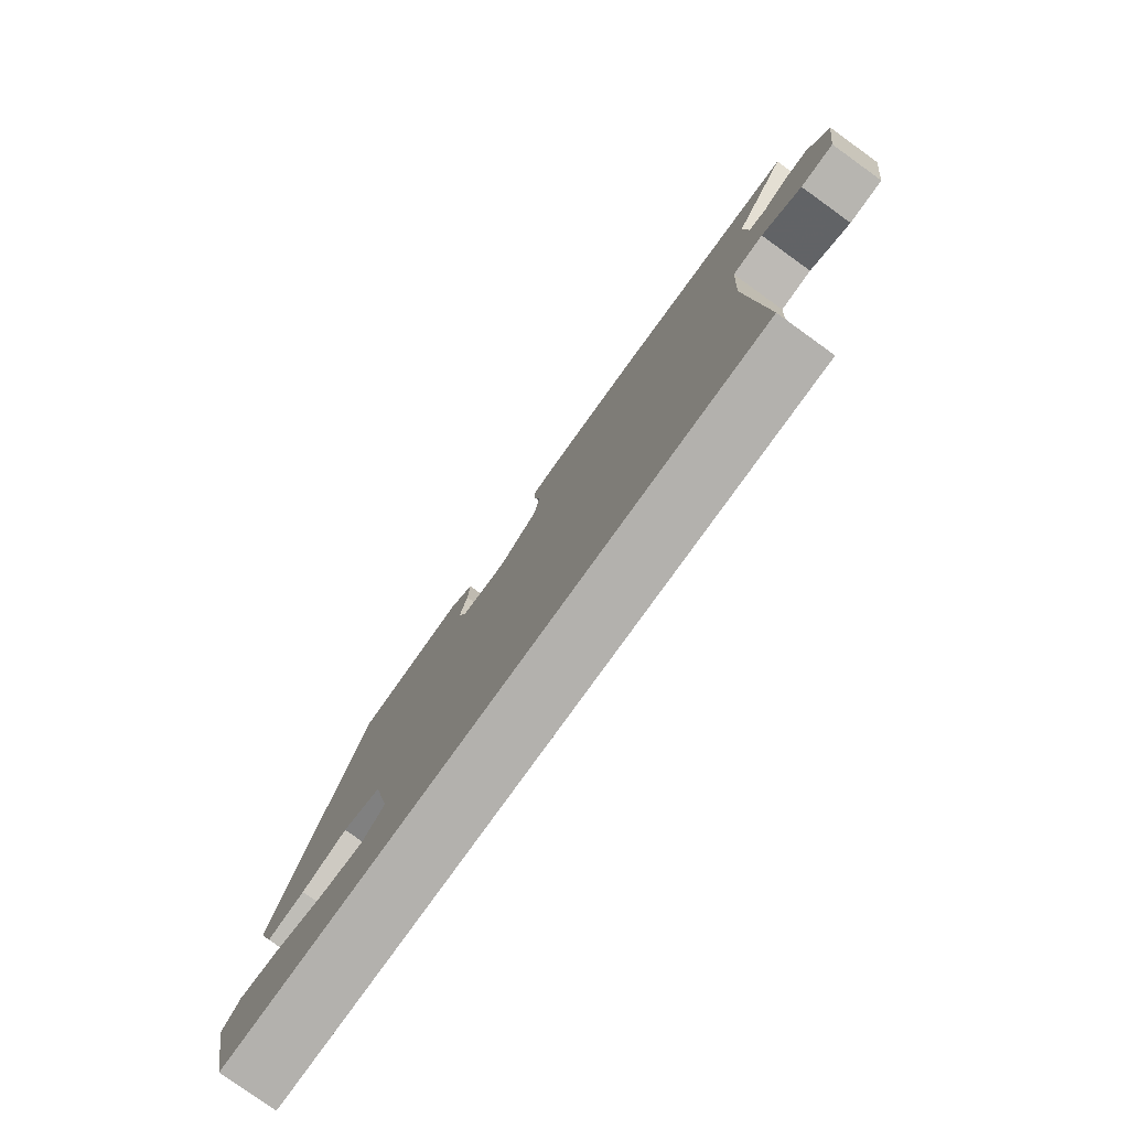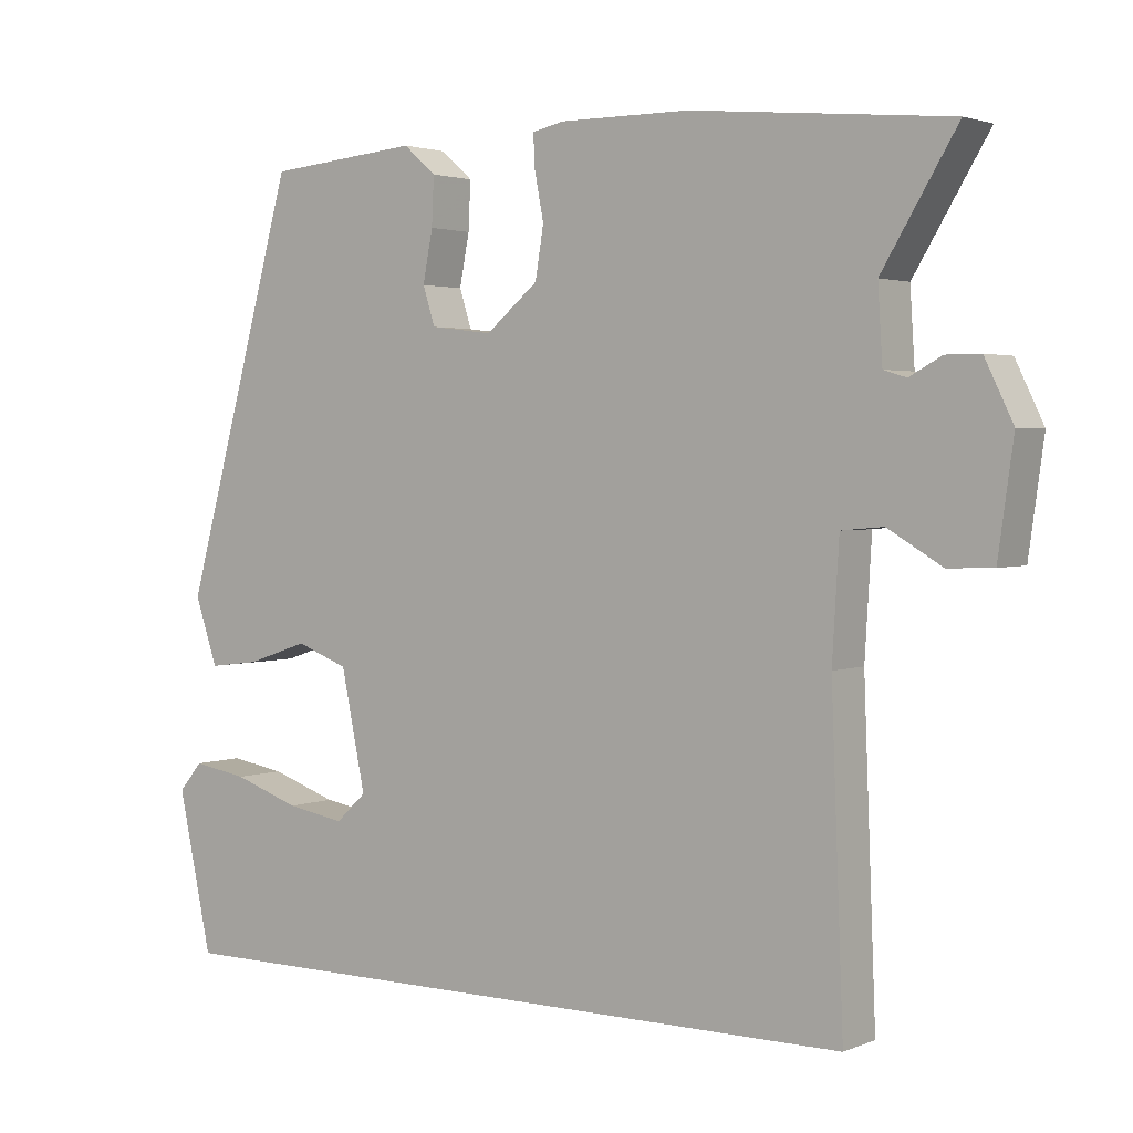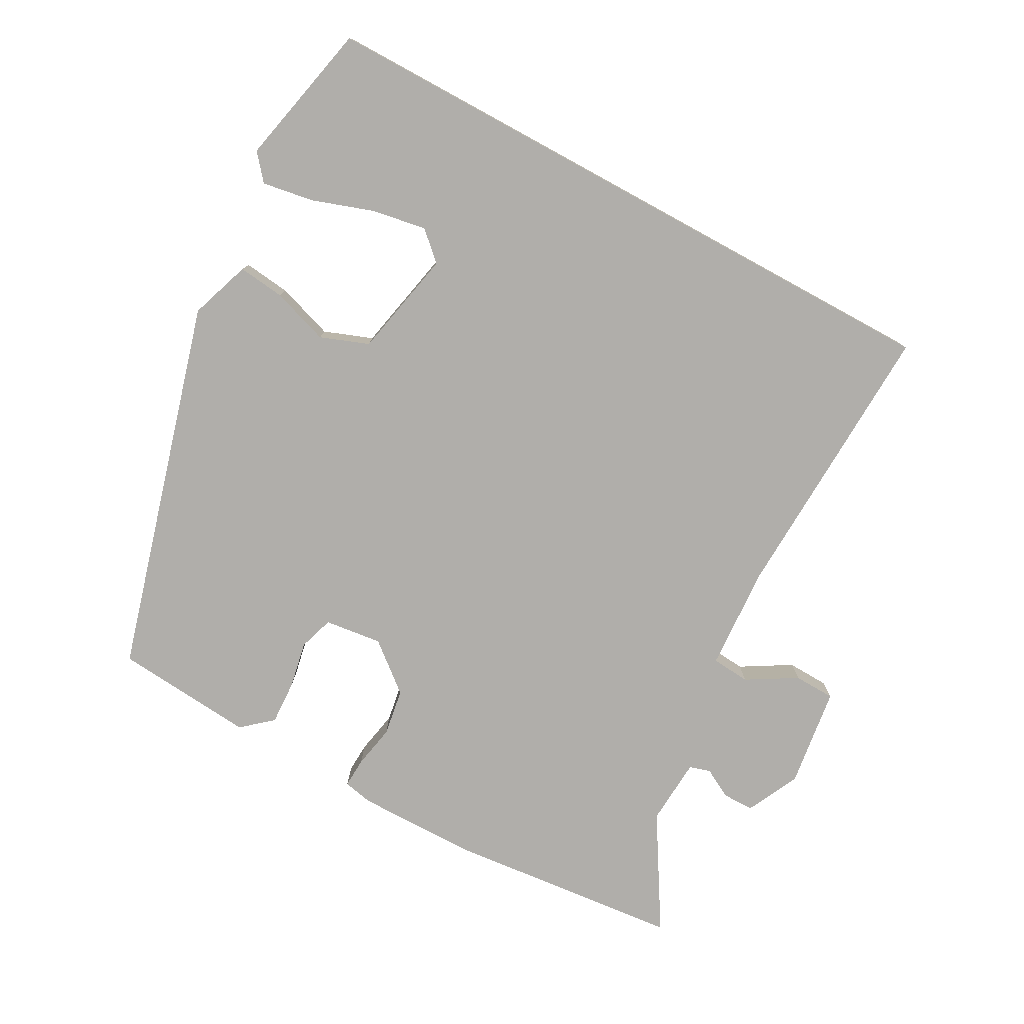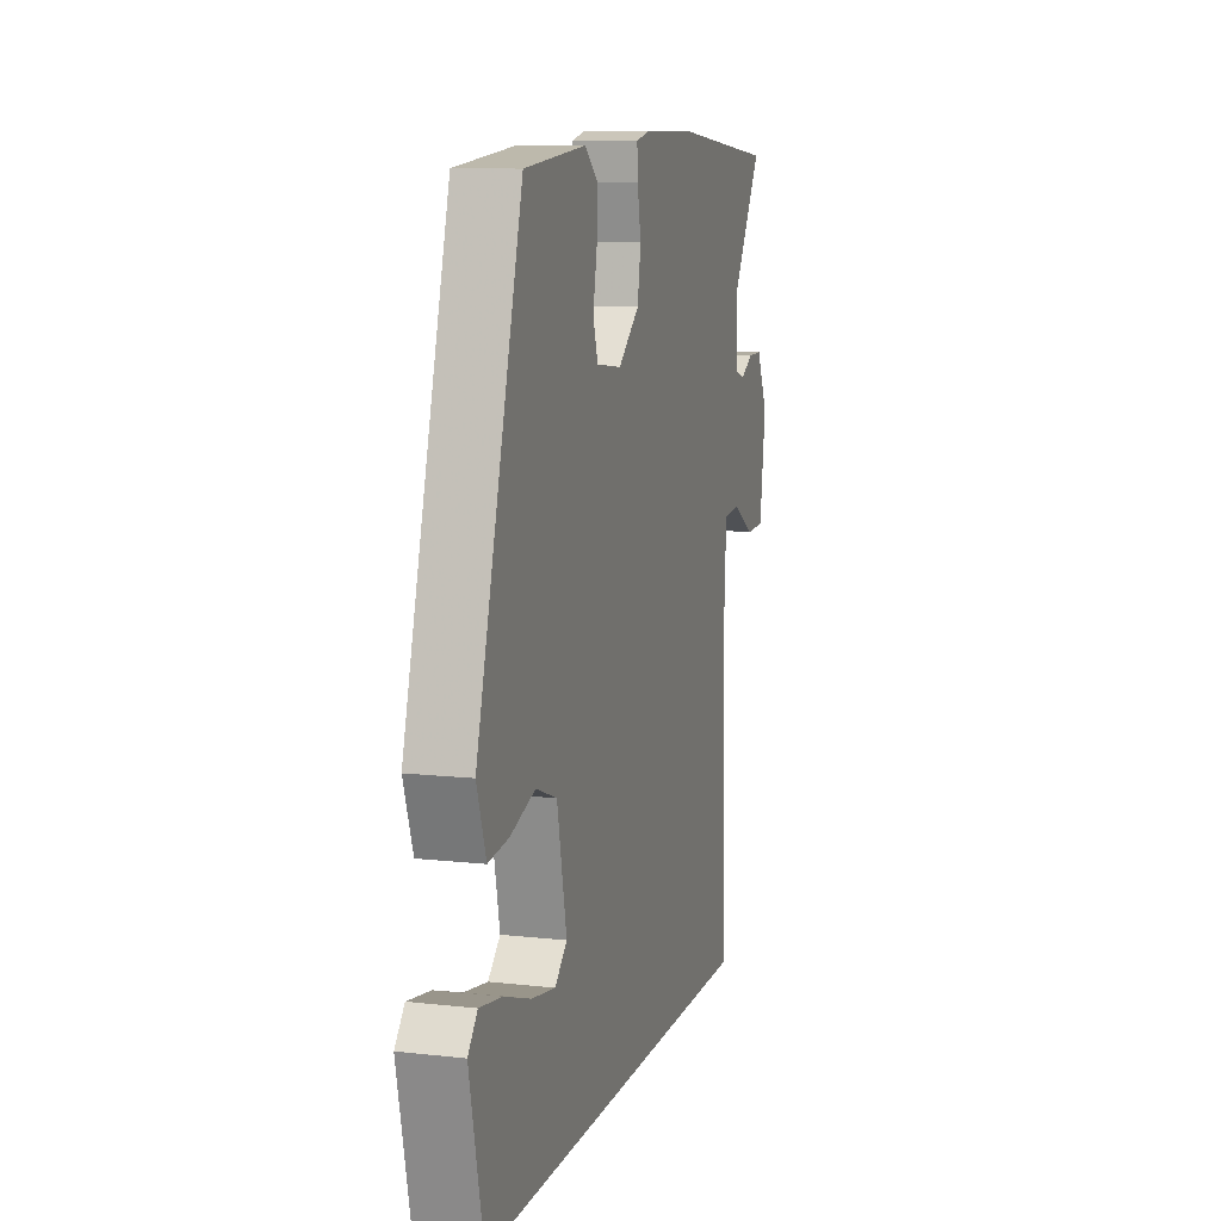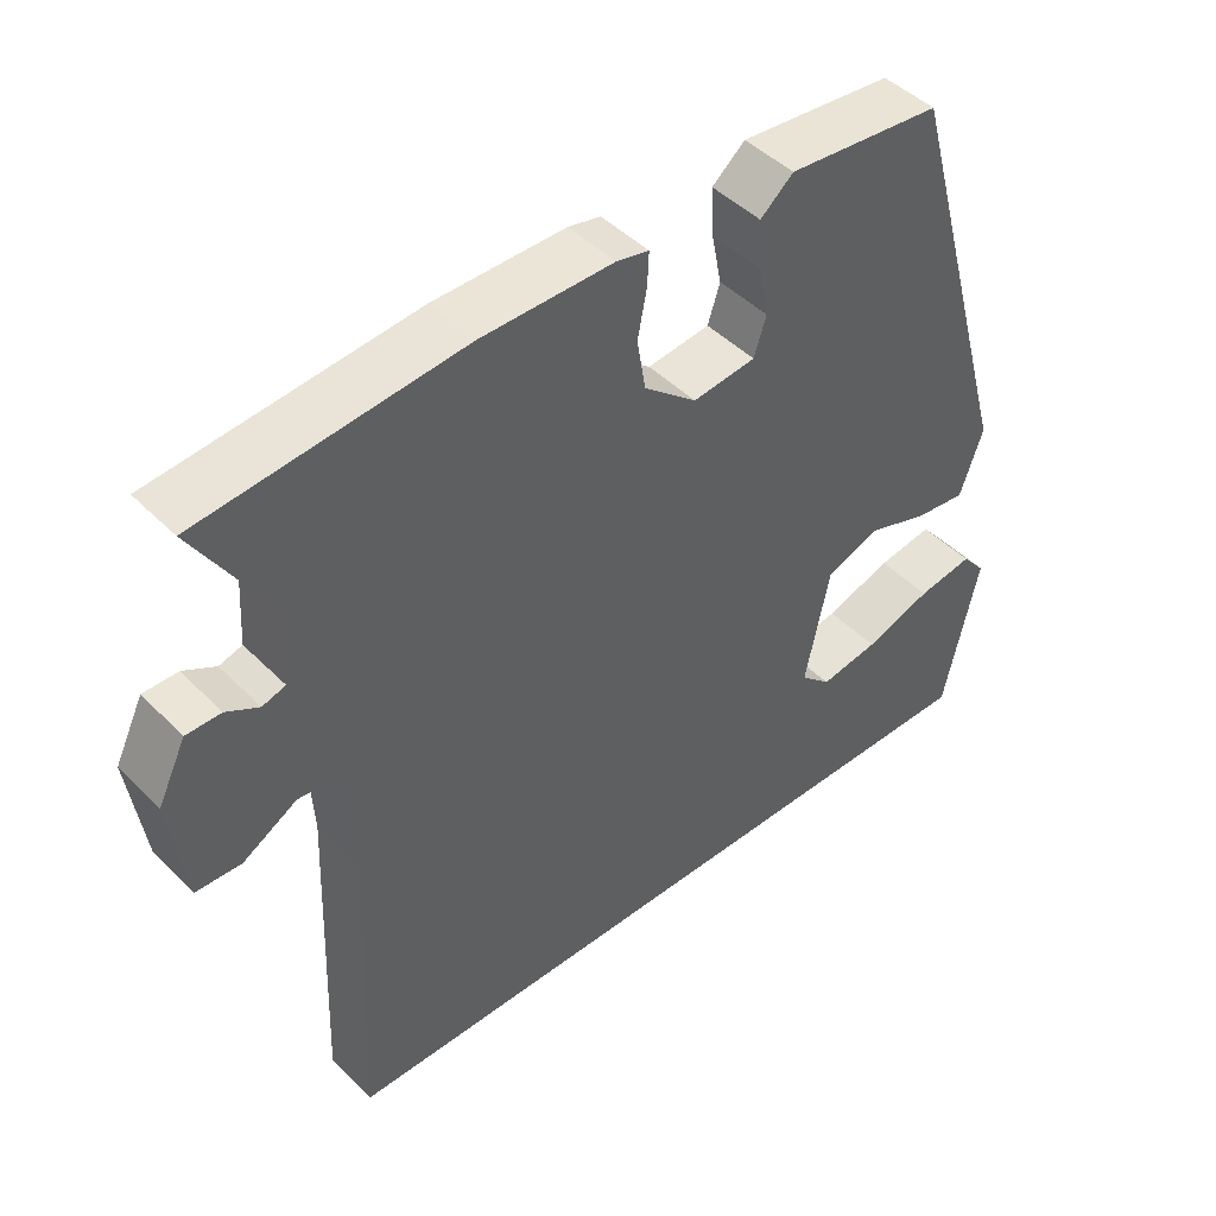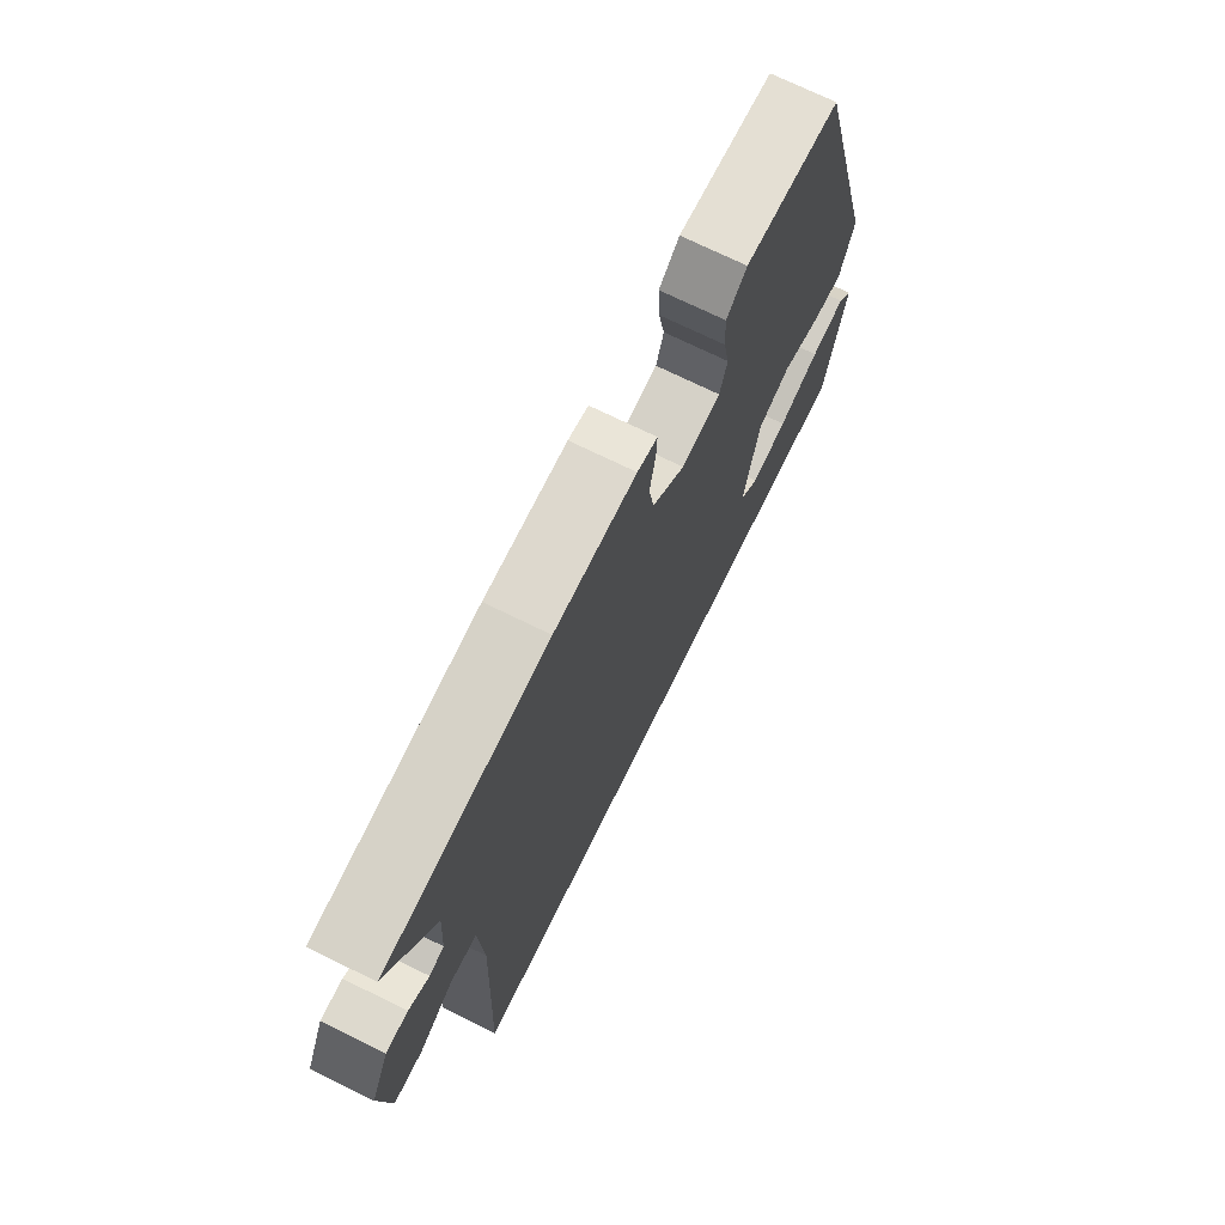
<metadata>
{"format":"obj","ext":"obj","renderer":"f3d","projection":"perspective","resolution":1024,"background":"white","views":[{"elev":-79.3,"azim":-125.7,"up":"+Z"},{"elev":2.4,"azim":-143.7,"up":"+Z"},{"elev":-77.8,"azim":151.4,"up":"+Y"},{"elev":10.3,"azim":105.9,"up":"+Z"},{"elev":45.8,"azim":-41.3,"up":"+Z"},{"elev":71.9,"azim":-63.8,"up":"+Z"}]}
</metadata>
<code>
v -0.639 0.07 0.486
v -0.301 0.07 0.519
v -0.13 0.07 0.52
v -0.088 0.07 0.511
v -0.09 0.07 0.468
v -0.102 0.07 0.406
v -0.091 0.07 0.339
v -0.022 0.07 0.282
v 0.06 0.07 0.292
v 0.076 0.07 0.342
v 0.063 0.07 0.409
v 0.06 0.07 0.472
v 0.103 0.07 0.509
v 0.303 0.07 0.491
v 0.452 0.07 -0.042
v 0.422 0.07 -0.129
v 0.355 0.07 -0.121
v 0.274 0.07 -0.094
v 0.205 0.07 -0.12
v 0.173 0.07 -0.274
v 0.213 0.07 -0.311
v 0.29 0.07 -0.298
v 0.378 0.07 -0.268
v 0.451 0.07 -0.256
v 0.482 0.07 -0.293
v 0.437 0.07 -0.5
v -0.503 0.07 -0.5
v -0.487 0.07 -0.091
v -0.496 0.07 0.059
v -0.551 0.07 0.064
v -0.622 0.07 0.022
v -0.681 0.07 0.024
v -0.701 0.07 0.167
v -0.664 0.07 0.243
v -0.619 0.07 0.243
v -0.577 0.07 0.22
v -0.547 0.07 0.229
v -0.541 0.07 0.325
v -0.639 0 0.486
v -0.301 0 0.519
v -0.13 0 0.52
v -0.088 0 0.511
v -0.09 0 0.468
v -0.102 0 0.406
v -0.091 0 0.339
v -0.022 0 0.282
v 0.06 0 0.292
v 0.076 0 0.342
v 0.063 0 0.409
v 0.06 0 0.472
v 0.103 0 0.509
v 0.303 0 0.491
v 0.452 0 -0.042
v 0.422 0 -0.129
v 0.355 0 -0.121
v 0.274 0 -0.094
v 0.205 0 -0.12
v 0.173 0 -0.274
v 0.213 0 -0.311
v 0.29 0 -0.298
v 0.378 0 -0.268
v 0.451 0 -0.256
v 0.482 0 -0.293
v 0.437 0 -0.5
v -0.503 0 -0.5
v -0.487 0 -0.091
v -0.496 0 0.059
v -0.551 0 0.064
v -0.622 0 0.022
v -0.681 0 0.024
v -0.701 0 0.167
v -0.664 0 0.243
v -0.619 0 0.243
v -0.577 0 0.22
v -0.547 0 0.229
v -0.541 0 0.325
f 33 34 35 36
f 33 36 37
f 30 31 32 33
f 29 30 33 37
f 26 27 28
f 26 28 29
f 22 23 24 25
f 21 22 25 26
f 15 16 17 18
f 13 14 15 18
f 13 18 19
f 10 11 12 13
f 10 13 19 20
f 3 4 5 6
f 3 6 7
f 38 1 2 3
f 38 3 7
f 37 38 7 8
f 21 26 29 37
f 20 21 37
f 20 37 8
f 9 10 20
f 8 9 20
f 74 73 72 71
f 75 74 71
f 71 70 69 68
f 75 71 68 67
f 66 65 64
f 67 66 64
f 63 62 61 60
f 64 63 60 59
f 56 55 54 53
f 56 53 52 51
f 57 56 51
f 51 50 49 48
f 58 57 51 48
f 44 43 42 41
f 45 44 41
f 41 40 39 76
f 45 41 76
f 46 45 76 75
f 75 67 64 59
f 75 59 58
f 46 75 58
f 58 48 47
f 58 47 46
f 1 39 40 2
f 2 40 41 3
f 3 41 42 4
f 4 42 43 5
f 5 43 44 6
f 6 44 45 7
f 7 45 46 8
f 8 46 47 9
f 9 47 48 10
f 10 48 49 11
f 11 49 50 12
f 12 50 51 13
f 13 51 52 14
f 14 52 53 15
f 15 53 54 16
f 16 54 55 17
f 17 55 56 18
f 18 56 57 19
f 19 57 58 20
f 20 58 59 21
f 21 59 60 22
f 22 60 61 23
f 23 61 62 24
f 24 62 63 25
f 25 63 64 26
f 26 64 65 27
f 27 65 66 28
f 28 66 67 29
f 29 67 68 30
f 30 68 69 31
f 31 69 70 32
f 32 70 71 33
f 33 71 72 34
f 34 72 73 35
f 35 73 74 36
f 36 74 75 37
f 37 75 76 38
f 38 76 39 1

</code>
